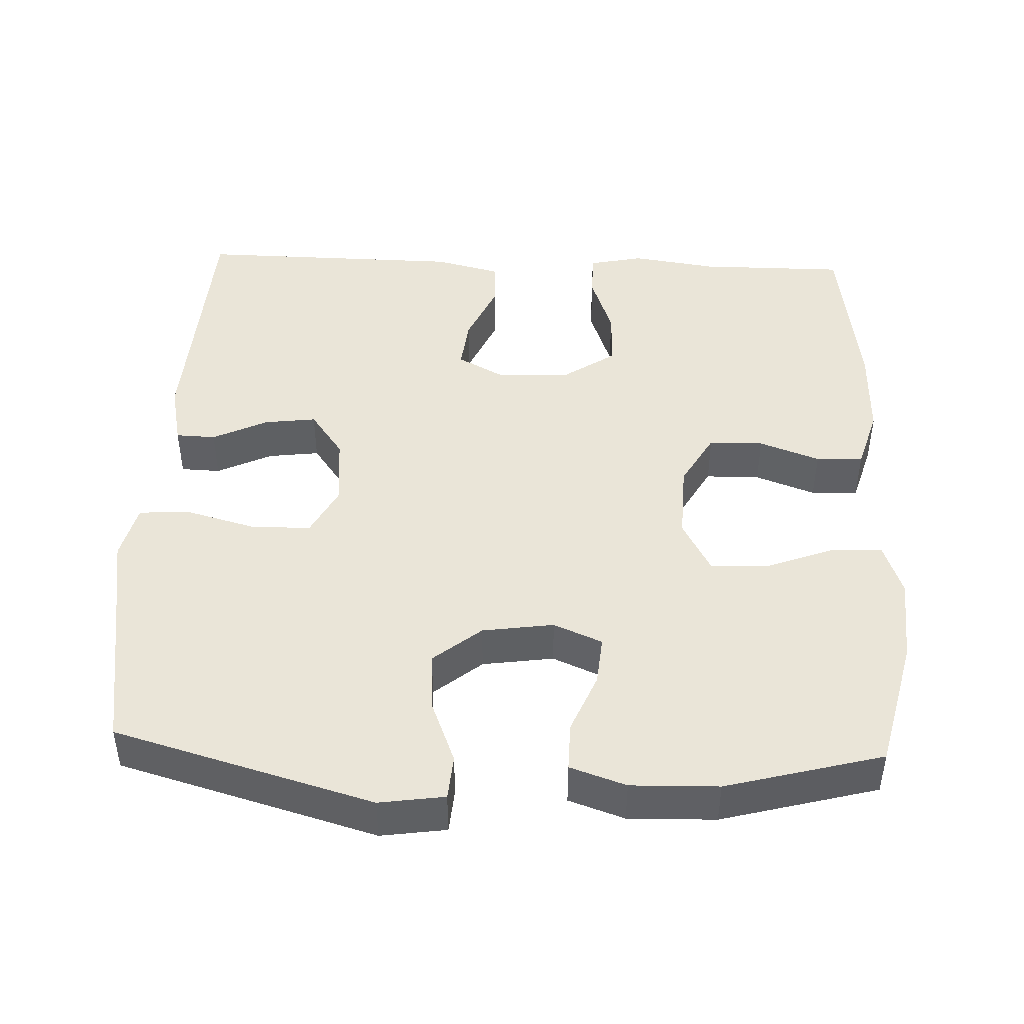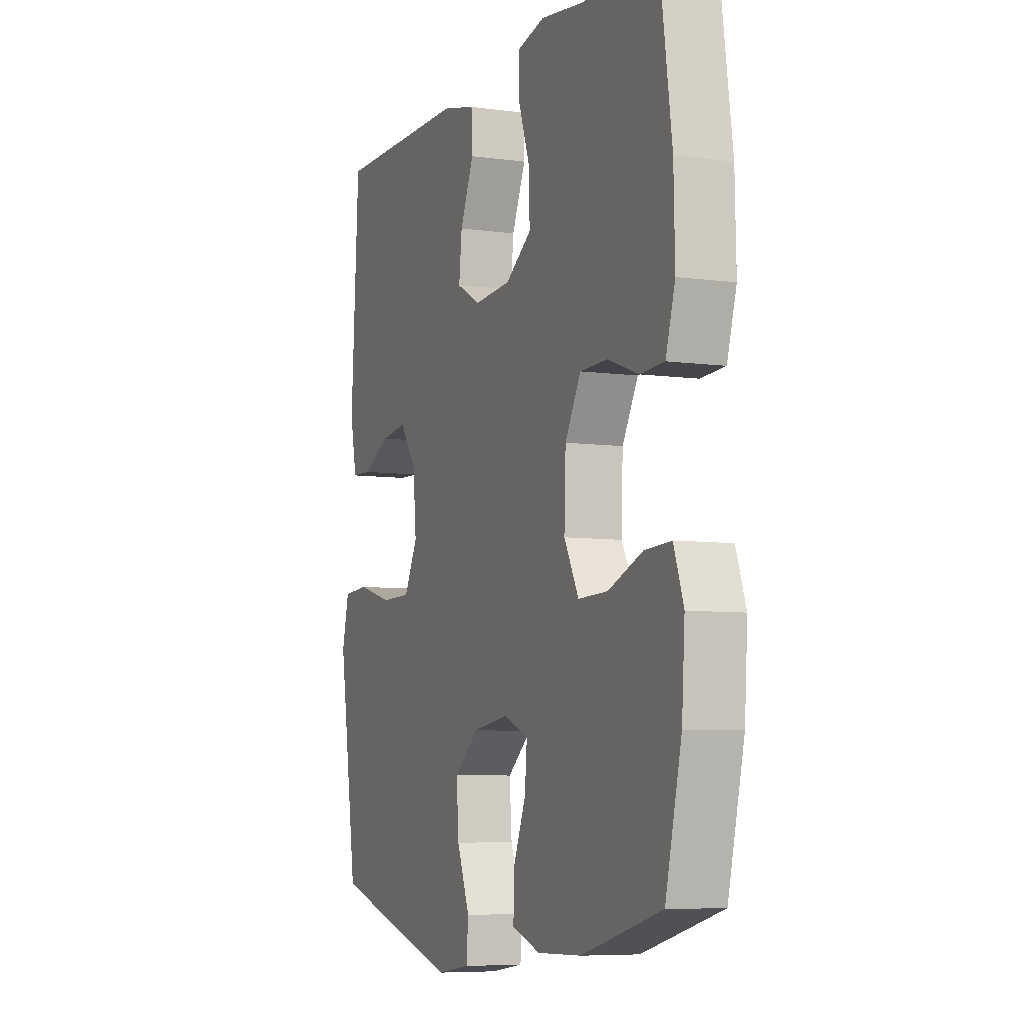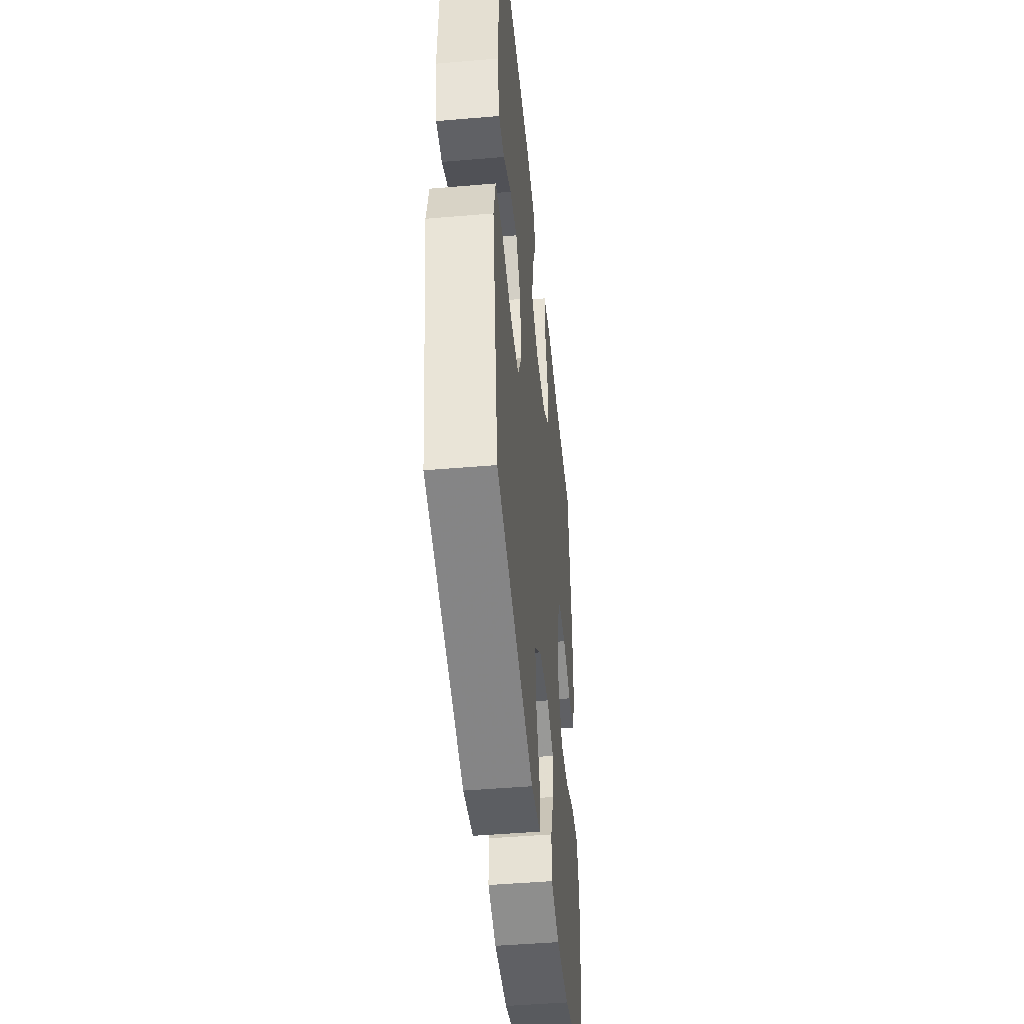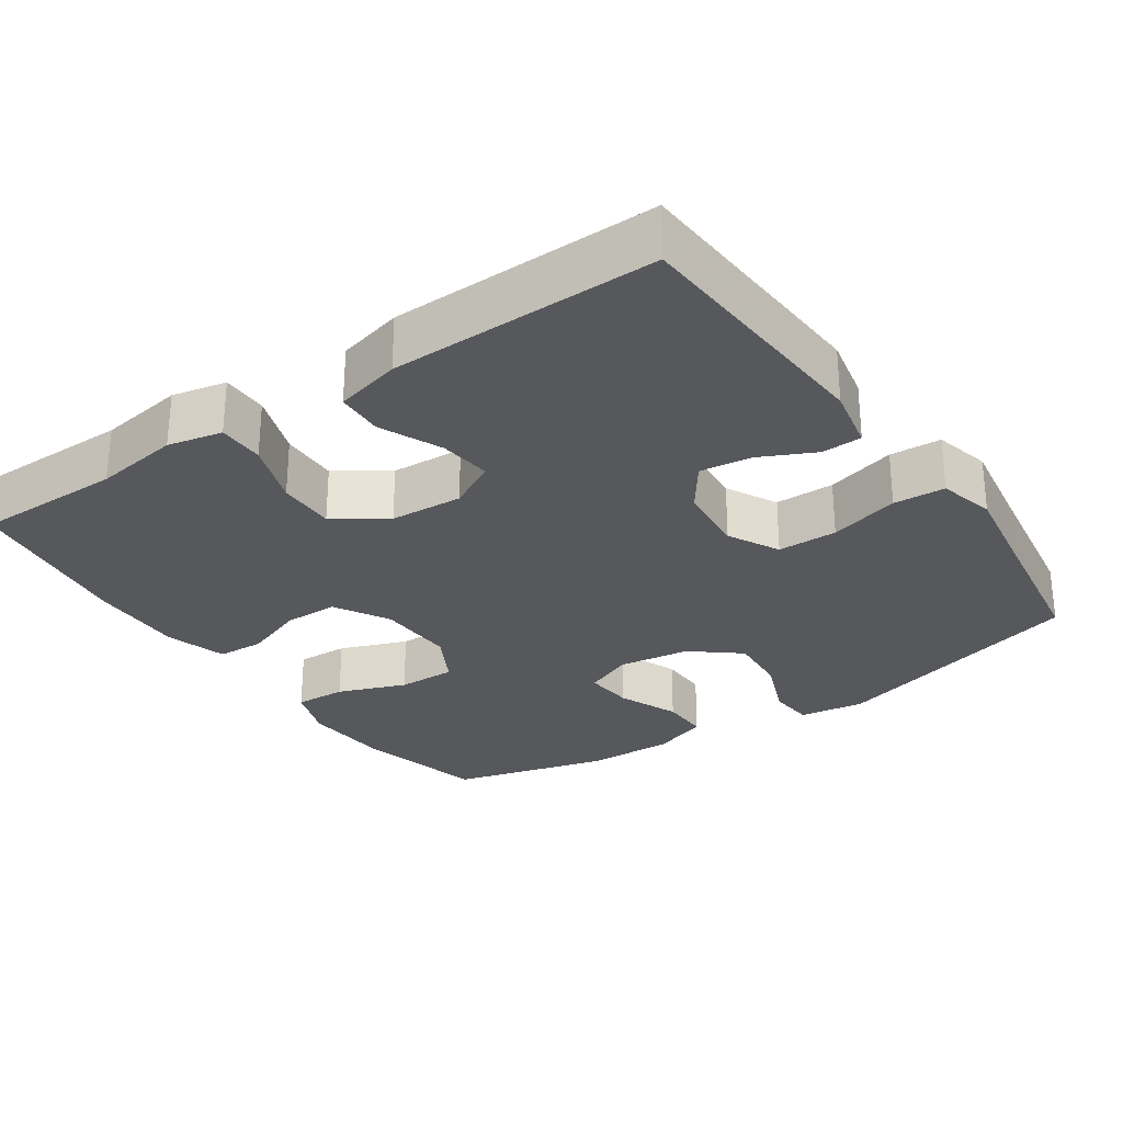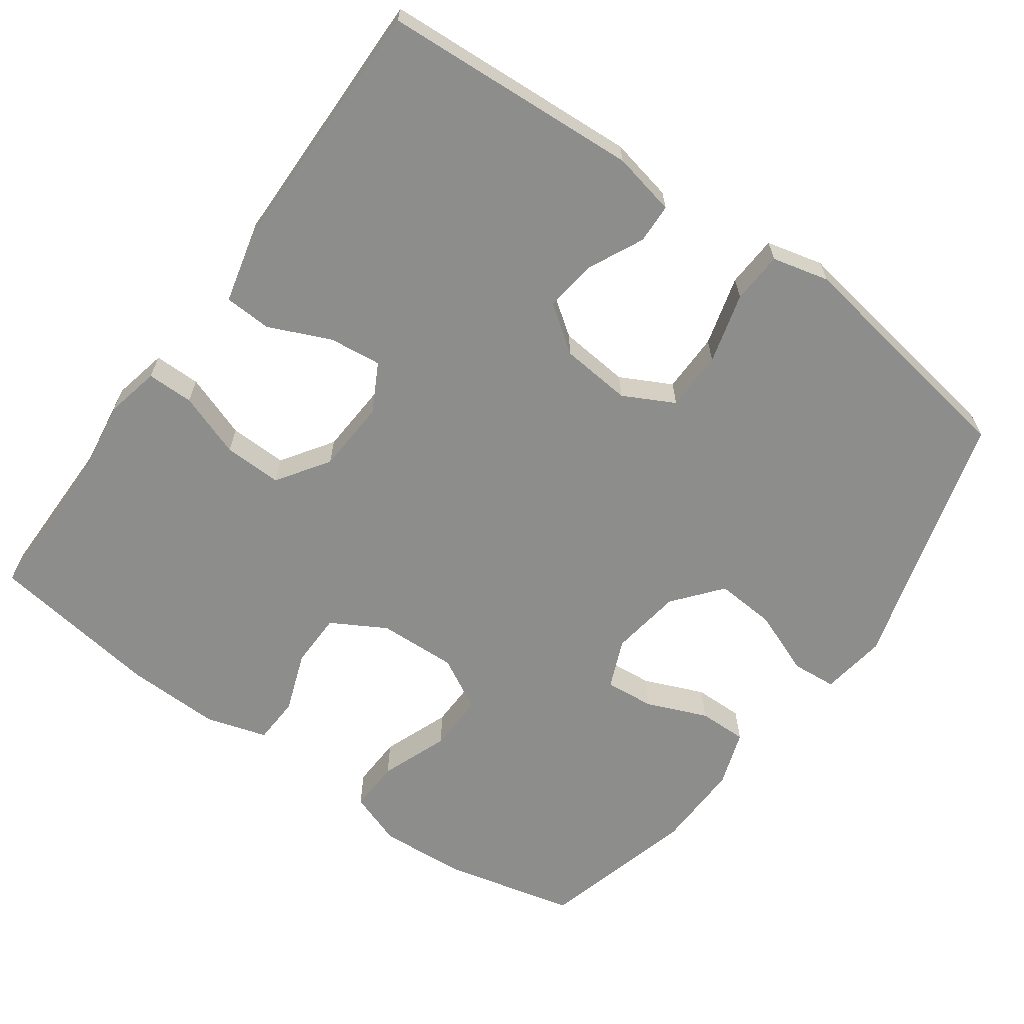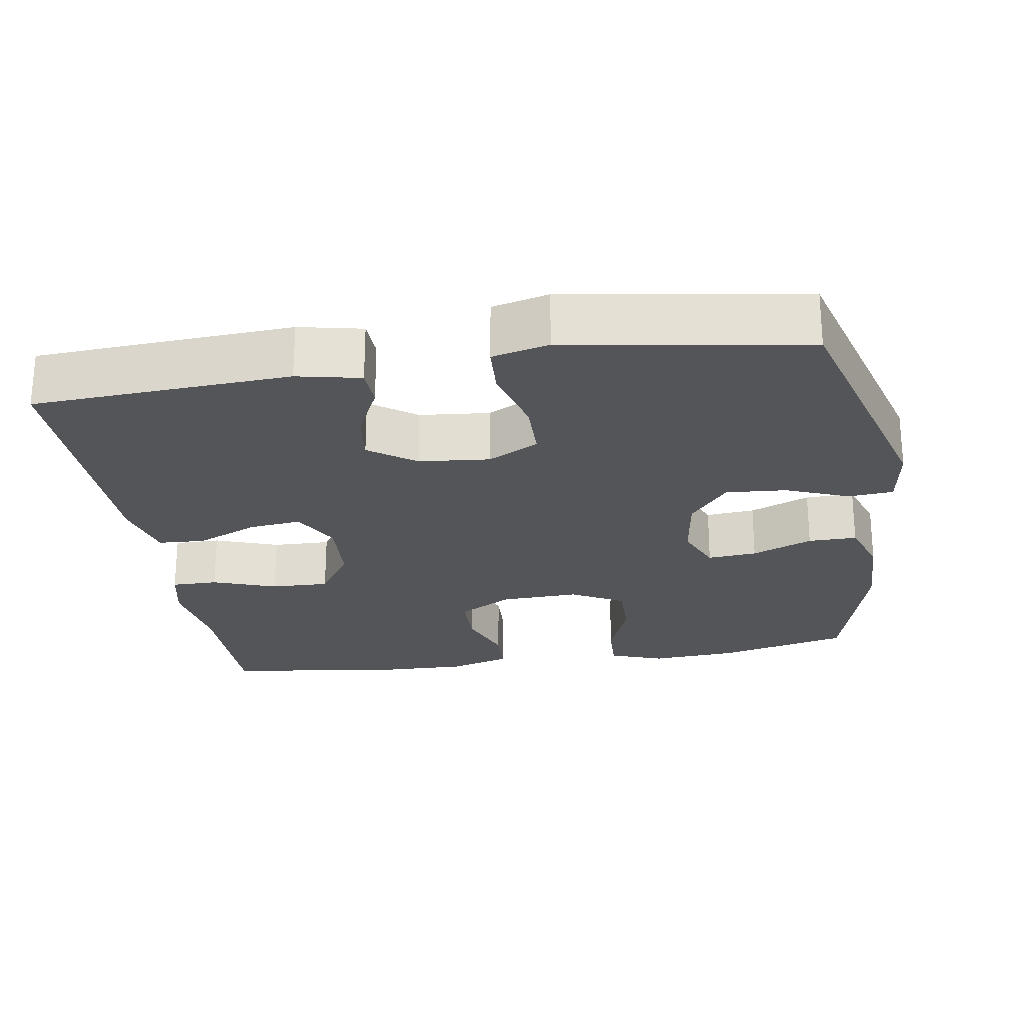
<metadata>
{"format":"obj","ext":"obj","renderer":"f3d","projection":"perspective","resolution":1024,"background":"white","views":[{"elev":45.1,"azim":-177.7,"up":"+Y"},{"elev":-6.9,"azim":-111.8,"up":"+Z"},{"elev":-46.2,"azim":95.6,"up":"+Z"},{"elev":-28.3,"azim":34.5,"up":"+Y"},{"elev":-64.5,"azim":54.3,"up":"+Y"},{"elev":-24.4,"azim":99.0,"up":"+Y"}]}
</metadata>
<code>
v -0.5 0.07 0.5
v -0.3 0.07 0.5
v -0.184 0.07 0.517
v -0.11 0.07 0.501
v -0.11 0.07 0.438
v -0.141 0.07 0.351
v -0.143 0.07 0.272
v -0.073 0.07 0.225
v 0.026 0.07 0.219
v 0.091 0.07 0.254
v 0.083 0.07 0.325
v 0.046 0.07 0.409
v 0.049 0.07 0.473
v 0.138 0.07 0.495
v 0.5 0.07 0.5
v 0.521 0.07 0.151
v 0.503 0.07 0.065
v 0.449 0.07 0.063
v 0.374 0.07 0.099
v 0.304 0.07 0.108
v 0.259 0.07 0.045
v 0.25 0.07 -0.051
v 0.286 0.07 -0.12
v 0.367 0.07 -0.121
v 0.462 0.07 -0.095
v 0.532 0.07 -0.099
v 0.551 0.07 -0.176
v 0.532 0.07 -0.294
v 0.5 0.07 -0.5
v 0.149 0.07 -0.6
v 0.06 0.07 -0.587
v 0.055 0.07 -0.526
v 0.089 0.07 -0.44
v 0.095 0.07 -0.358
v 0.03 0.07 -0.305
v -0.067 0.07 -0.291
v -0.133 0.07 -0.319
v -0.127 0.07 -0.386
v -0.093 0.07 -0.468
v -0.092 0.07 -0.534
v -0.168 0.07 -0.56
v -0.287 0.07 -0.557
v -0.5 0.07 -0.5
v -0.543 0.07 -0.322
v -0.551 0.07 -0.204
v -0.525 0.07 -0.131
v -0.455 0.07 -0.134
v -0.363 0.07 -0.169
v -0.284 0.07 -0.171
v -0.245 0.07 -0.099
v -0.249 0.07 0.007
v -0.291 0.07 0.081
v -0.365 0.07 0.082
v -0.447 0.07 0.052
v -0.511 0.07 0.055
v -0.536 0.07 0.138
v -0.533 0.07 0.266
v -0.5 0 0.5
v -0.3 0 0.5
v -0.184 0 0.517
v -0.11 0 0.501
v -0.11 0 0.438
v -0.141 0 0.351
v -0.143 0 0.272
v -0.073 0 0.225
v 0.026 0 0.219
v 0.091 0 0.254
v 0.083 0 0.325
v 0.046 0 0.409
v 0.049 0 0.473
v 0.138 0 0.495
v 0.5 0 0.5
v 0.521 0 0.151
v 0.503 0 0.065
v 0.449 0 0.063
v 0.374 0 0.099
v 0.304 0 0.108
v 0.259 0 0.045
v 0.25 0 -0.051
v 0.286 0 -0.12
v 0.367 0 -0.121
v 0.462 0 -0.095
v 0.532 0 -0.099
v 0.551 0 -0.176
v 0.532 0 -0.294
v 0.5 0 -0.5
v 0.149 0 -0.6
v 0.06 0 -0.587
v 0.055 0 -0.526
v 0.089 0 -0.44
v 0.095 0 -0.358
v 0.03 0 -0.305
v -0.067 0 -0.291
v -0.133 0 -0.319
v -0.127 0 -0.386
v -0.093 0 -0.468
v -0.092 0 -0.534
v -0.168 0 -0.56
v -0.287 0 -0.557
v -0.5 0 -0.5
v -0.543 0 -0.322
v -0.551 0 -0.204
v -0.525 0 -0.131
v -0.455 0 -0.134
v -0.363 0 -0.169
v -0.284 0 -0.171
v -0.245 0 -0.099
v -0.249 0 0.007
v -0.291 0 0.081
v -0.365 0 0.082
v -0.447 0 0.052
v -0.511 0 0.055
v -0.536 0 0.138
v -0.533 0 0.266
f 57 1 2
f 56 57 2
f 55 56 2
f 54 55 2
f 53 54 2
f 4 5 6
f 3 4 6
f 2 3 6
f 53 2 6
f 52 53 6
f 51 52 6 7
f 50 51 7 8
f 46 47 48
f 45 46 48
f 44 45 48
f 43 44 48
f 42 43 48
f 41 42 48
f 40 41 48
f 39 40 48
f 38 39 48
f 37 38 48 49
f 36 37 49 50
f 31 32 33
f 30 31 33
f 29 30 33
f 28 29 33
f 28 33 34
f 27 28 34
f 26 27 34
f 25 26 34
f 24 25 34
f 23 24 34 35
f 17 18 19
f 16 17 19
f 15 16 19
f 14 15 19
f 13 14 19
f 12 13 19
f 11 12 19
f 10 11 19 20
f 9 10 20 21
f 50 8 9
f 36 50 9
f 35 36 9
f 23 35 9
f 22 23 9
f 9 21 22
f 59 58 114
f 59 114 113
f 59 113 112
f 59 112 111
f 59 111 110
f 63 62 61
f 63 61 60
f 63 60 59
f 63 59 110
f 63 110 109
f 64 63 109 108
f 65 64 108 107
f 105 104 103
f 105 103 102
f 105 102 101
f 105 101 100
f 105 100 99
f 105 99 98
f 105 98 97
f 105 97 96
f 105 96 95
f 106 105 95 94
f 107 106 94 93
f 90 89 88
f 90 88 87
f 90 87 86
f 90 86 85
f 91 90 85
f 91 85 84
f 91 84 83
f 91 83 82
f 91 82 81
f 92 91 81 80
f 76 75 74
f 76 74 73
f 76 73 72
f 76 72 71
f 76 71 70
f 76 70 69
f 76 69 68
f 77 76 68 67
f 78 77 67 66
f 66 65 107
f 66 107 93
f 66 93 92
f 66 92 80
f 66 80 79
f 79 78 66
f 1 58 59 2
f 2 59 60 3
f 3 60 61 4
f 4 61 62 5
f 5 62 63 6
f 6 63 64 7
f 7 64 65 8
f 8 65 66 9
f 9 66 67 10
f 10 67 68 11
f 11 68 69 12
f 12 69 70 13
f 13 70 71 14
f 14 71 72 15
f 15 72 73 16
f 16 73 74 17
f 17 74 75 18
f 18 75 76 19
f 19 76 77 20
f 20 77 78 21
f 21 78 79 22
f 22 79 80 23
f 23 80 81 24
f 24 81 82 25
f 25 82 83 26
f 26 83 84 27
f 27 84 85 28
f 28 85 86 29
f 29 86 87 30
f 30 87 88 31
f 31 88 89 32
f 32 89 90 33
f 33 90 91 34
f 34 91 92 35
f 35 92 93 36
f 36 93 94 37
f 37 94 95 38
f 38 95 96 39
f 39 96 97 40
f 40 97 98 41
f 41 98 99 42
f 42 99 100 43
f 43 100 101 44
f 44 101 102 45
f 45 102 103 46
f 46 103 104 47
f 47 104 105 48
f 48 105 106 49
f 49 106 107 50
f 50 107 108 51
f 51 108 109 52
f 52 109 110 53
f 53 110 111 54
f 54 111 112 55
f 55 112 113 56
f 56 113 114 57
f 57 114 58 1

</code>
